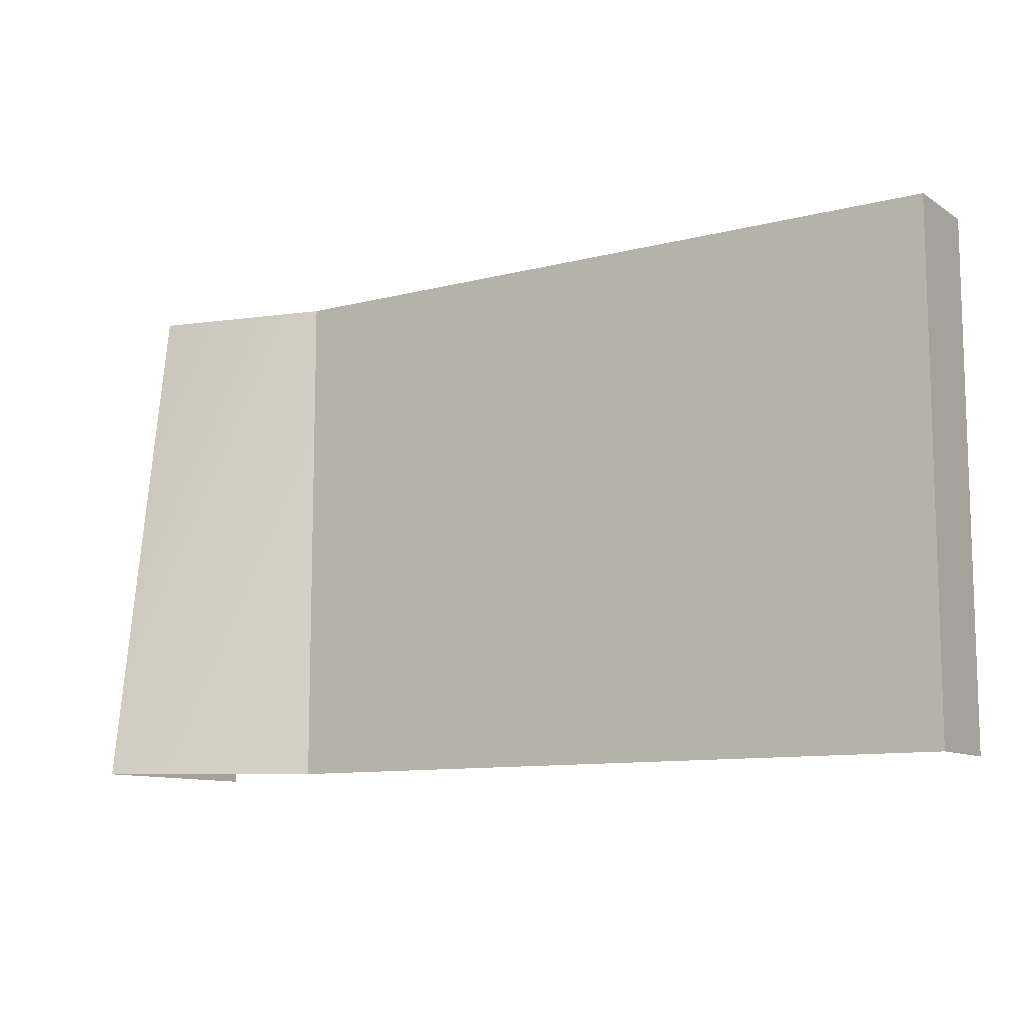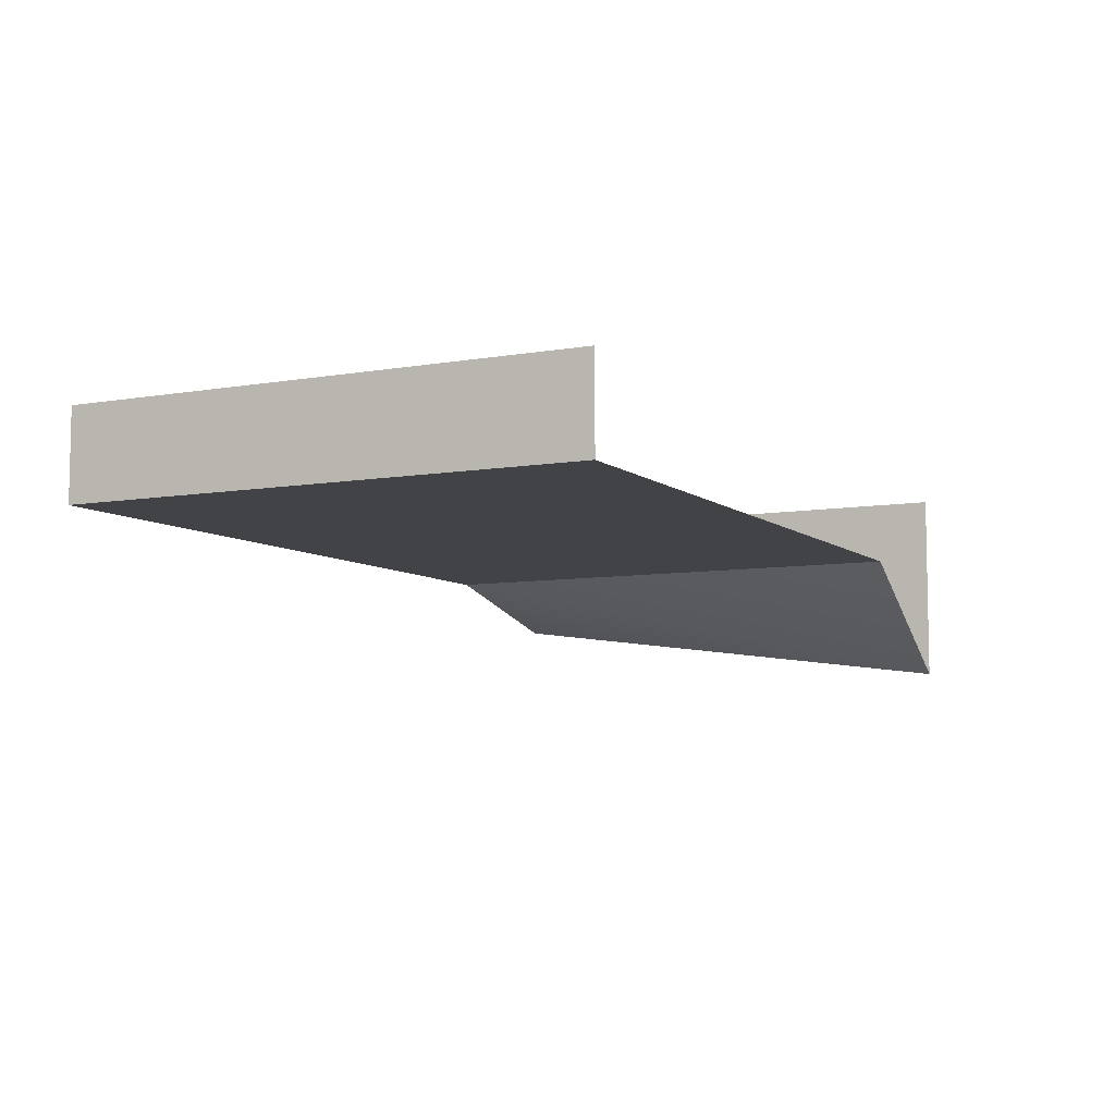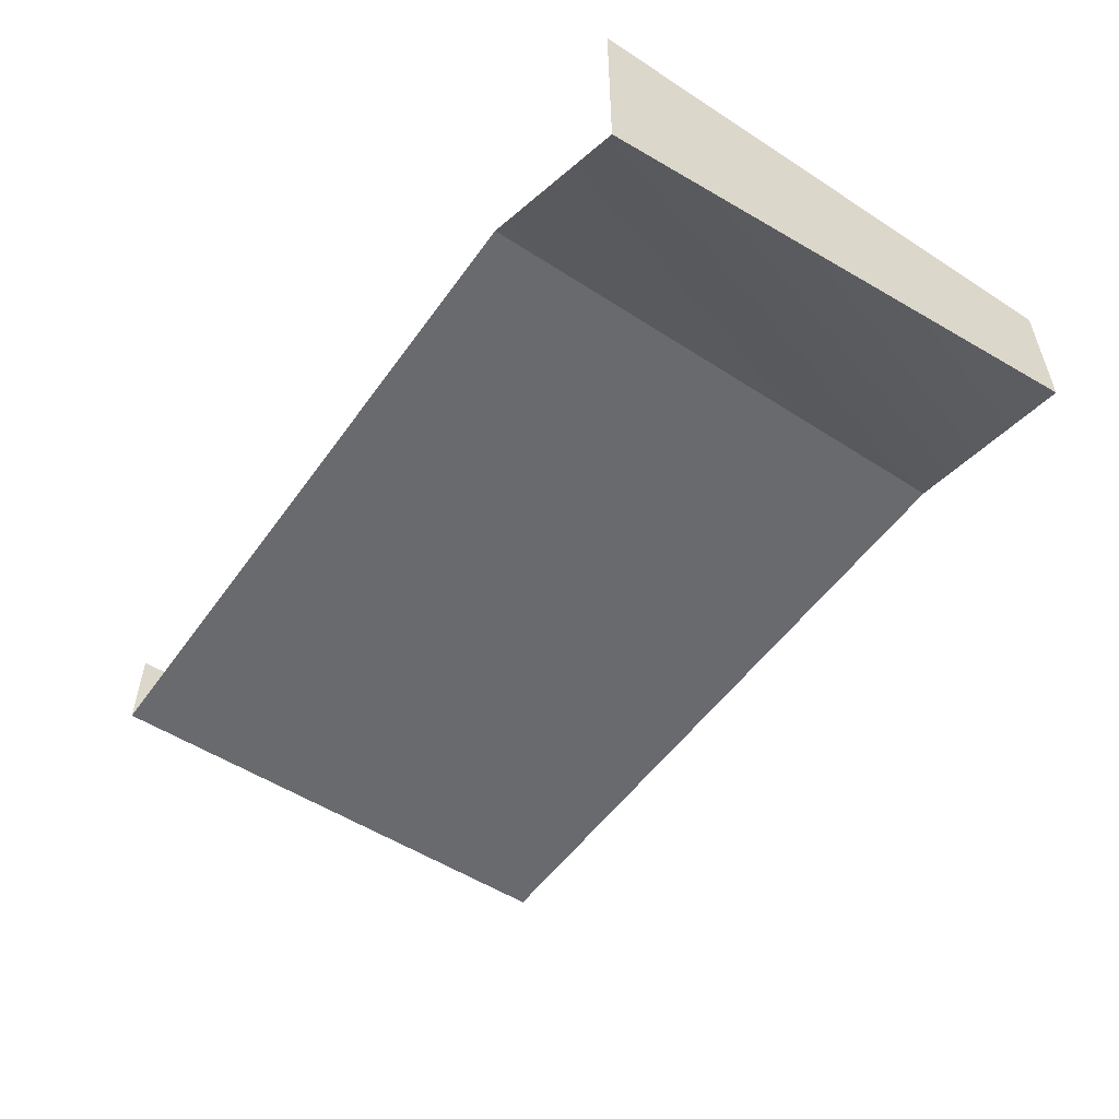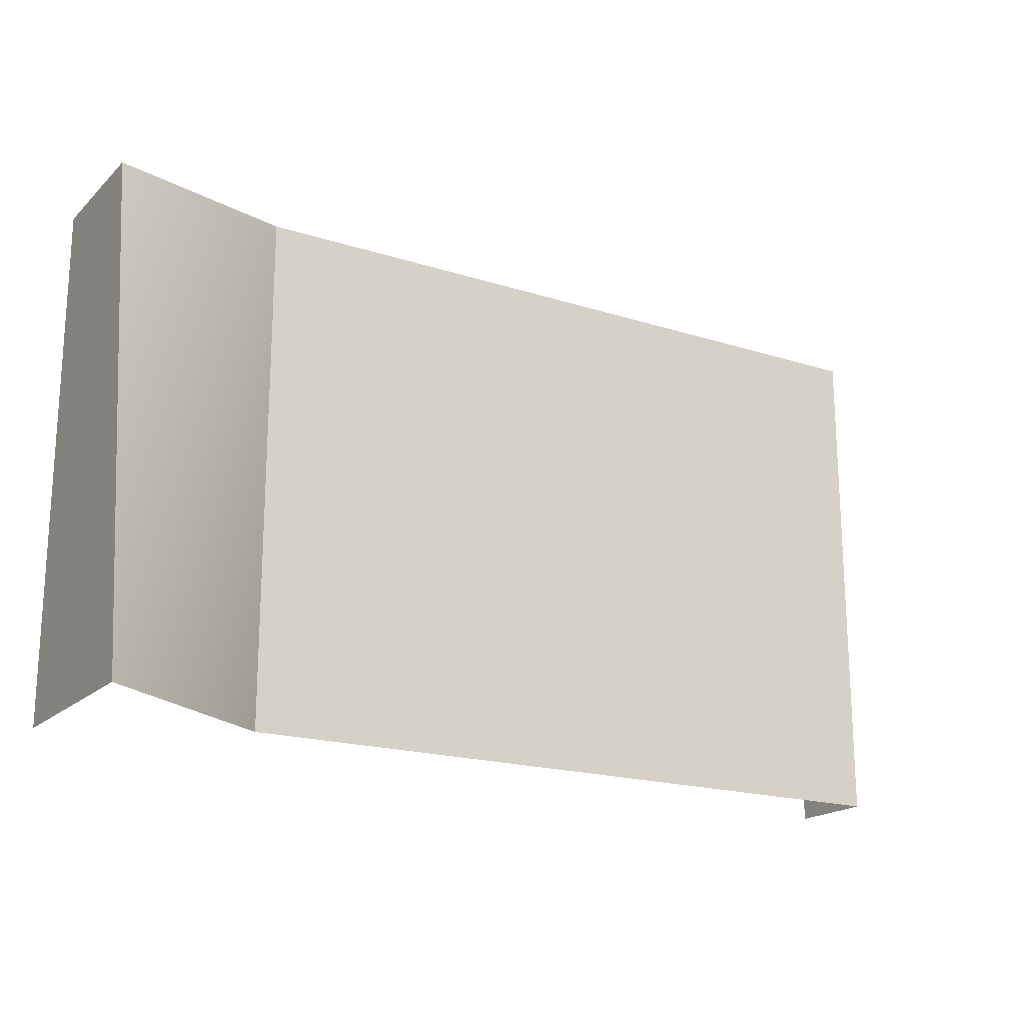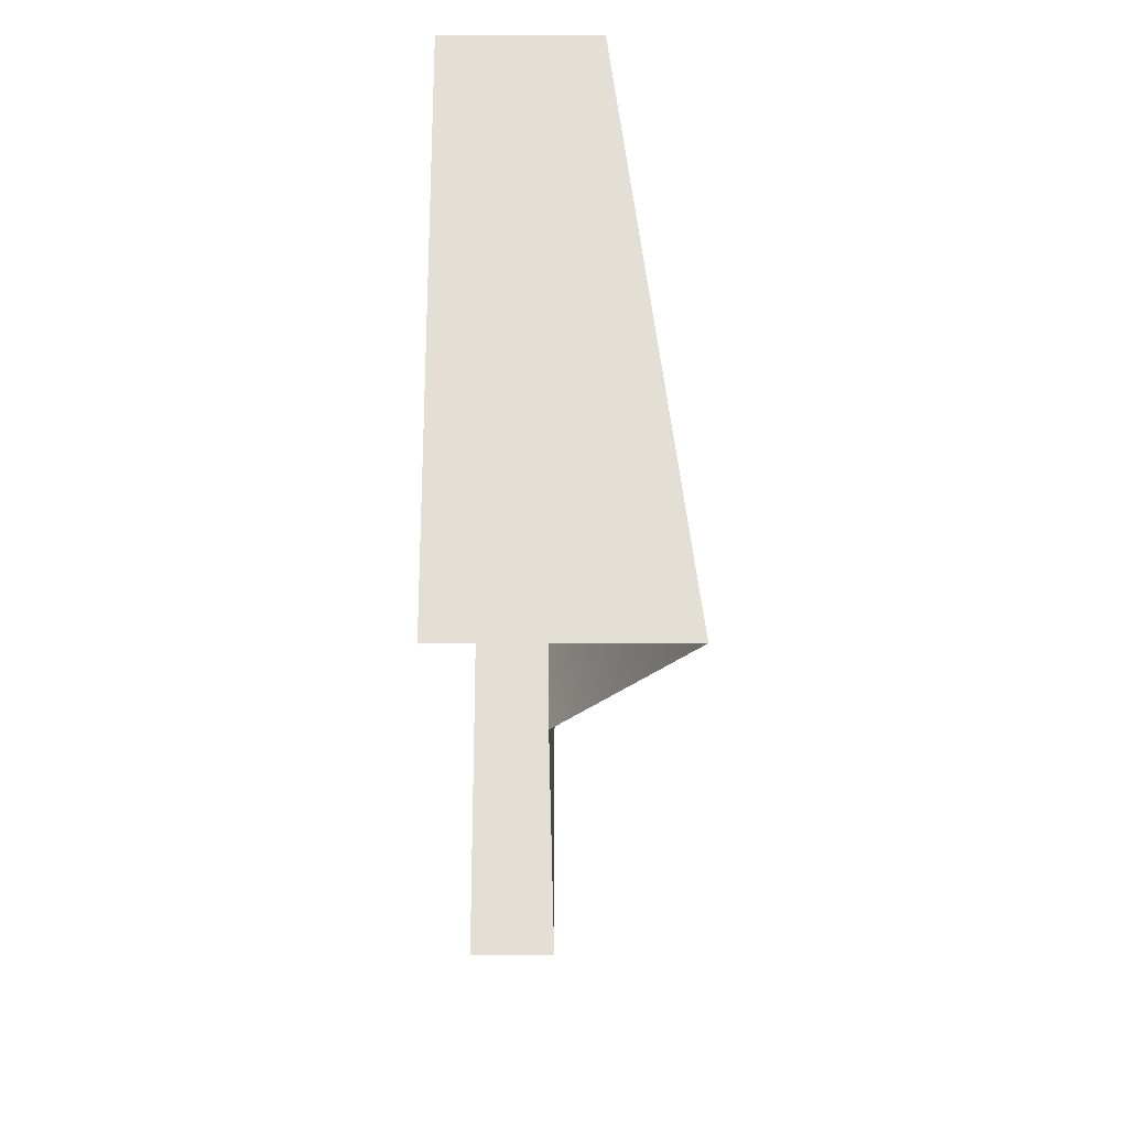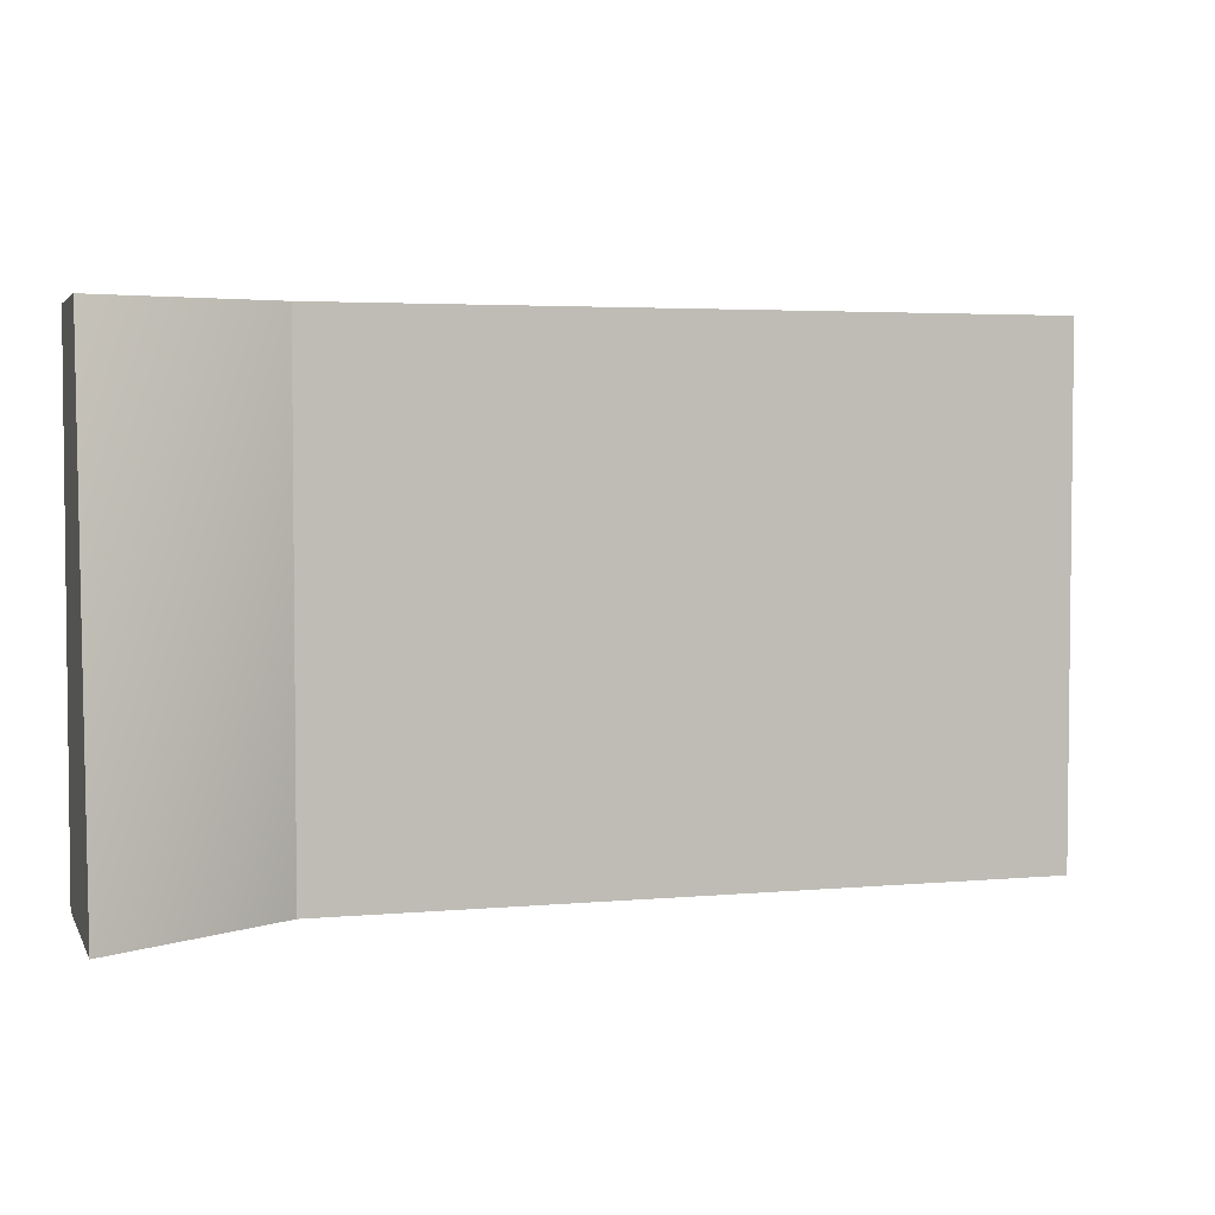
<metadata>
{"format":"obj","ext":"obj","renderer":"f3d","projection":"perspective","resolution":1024,"background":"white","views":[{"elev":-10.4,"azim":-146.9,"up":"+Y"},{"elev":-7.1,"azim":-63.3,"up":"+Z"},{"elev":-53.0,"azim":55.3,"up":"+Z"},{"elev":-18.9,"azim":148.8,"up":"+Y"},{"elev":-23.8,"azim":90.1,"up":"+Y"},{"elev":3.7,"azim":163.2,"up":"+Y"}]}
</metadata>
<code>
g pb_Mesh182470
v -24 -15 0
v -24 -15 -4
v -24 8 0
v -24 8 -4
v 16 -15 -9
v 16 -15 0
v 16 8 -6
v 16 8 0
v -8 -15 -4
v -8 8 -4
v -16 -15 -4
v -16 8 -4
v -8 8 -4
v -8 8 0
v -16 8 -4
v -16 8 0
v -20 -15 -4
v -20 8 -4
v -20 8 -4
v -20 8 0
v -16 -15 -4
v -16 8 -4
v -16 -15 -4
v -16 8 -4
v -16 8 -4
v -16 -15 -4
v -20 -15 -4
v -16 -15 -4
v -20 -15 -4
v -16 -15 -4
v -16 -15 -4
v -20 -15 -4
v -16 8 -4
v -20 8 -4
v -16 8 -4
v -20 8 -4
v -20 8 -4
v -16 8 -4
v -24 8 -4
v -24 -15 -4
v -24 8 -4
v -24 -15 -4
v -24 -15 -4
v -24 8 -4
v -24 8 -4
v -24 8 0
v -20 8 -4
v -20 8 -4
v -24 8 -4
v -20 8 -4
v -24 8 -4
v -24 8 -4
v -20 -15 -4
v -20 -15 -4
v -24 -15 -4
v -20 -15 -4
v -24 -15 -4
v -24 -15 -4
v -24 -15 -4
v -24 8 -4
v 8 -15 -4
v 8 8 -4
v 8 8 -4
v 16 -15 -9
v 16 8 -6
v 8 -15 -4
v 8 8 -4
v 16 8 -6
v 16 8 0
v 8 8 0
g pb_Mesh182470_0
g pb_Mesh182470_1
f 3 2 1
f 3 4 2
f 7 6 5
f 7 8 6
f 11 10 9
f 11 12 10
f 15 14 13
f 15 16 14
f 17 12 11
f 17 18 12
f 19 16 15
f 19 20 16
f 23 22 21
f 26 25 24
f 29 28 27
f 32 31 30
f 35 34 33
f 38 37 36
f 41 40 39
f 44 43 42
f 45 20 19
f 45 46 20
f 49 48 47
f 52 51 50
f 55 54 53
f 58 57 56
f 59 18 17
f 59 60 18
f 62 61 10
f 61 9 10
f 65 64 63
f 64 66 63
f 69 68 67
f 69 67 70
f 70 67 13
f 70 13 14

</code>
